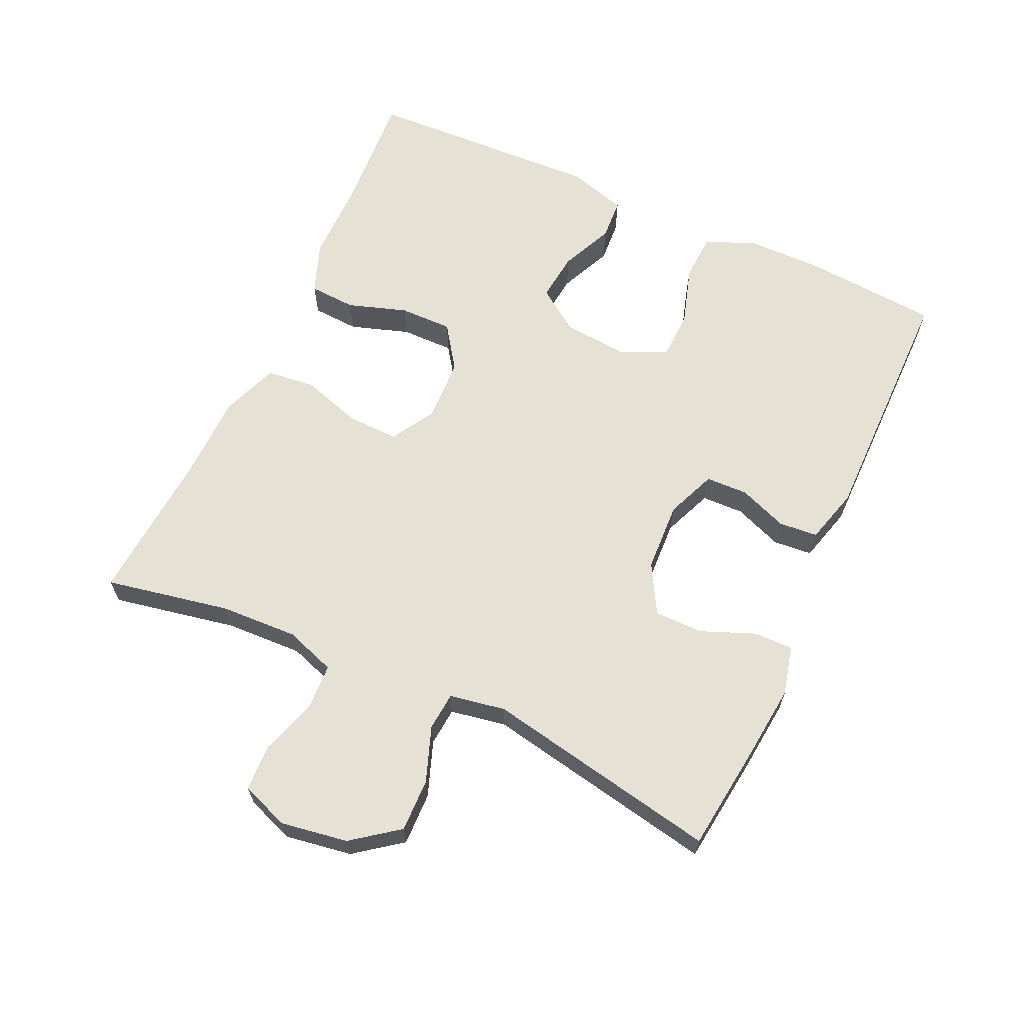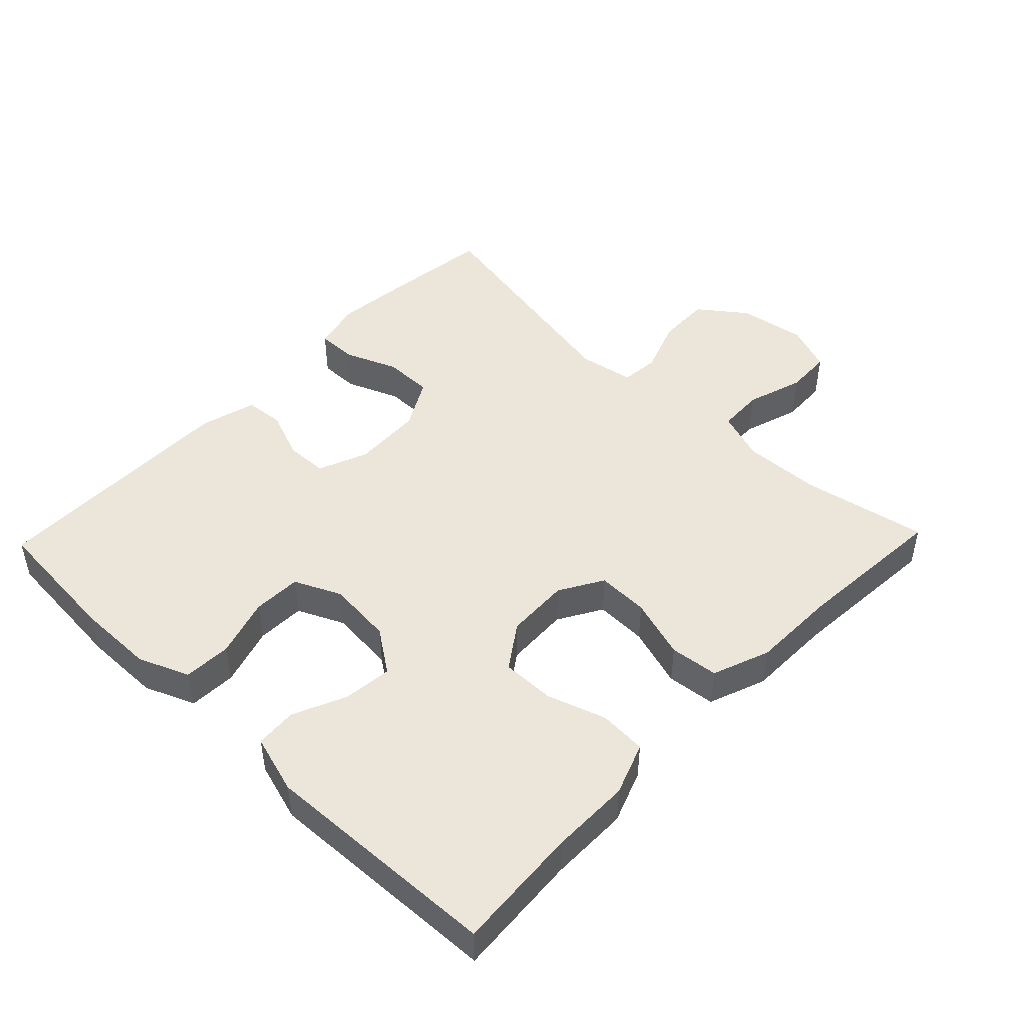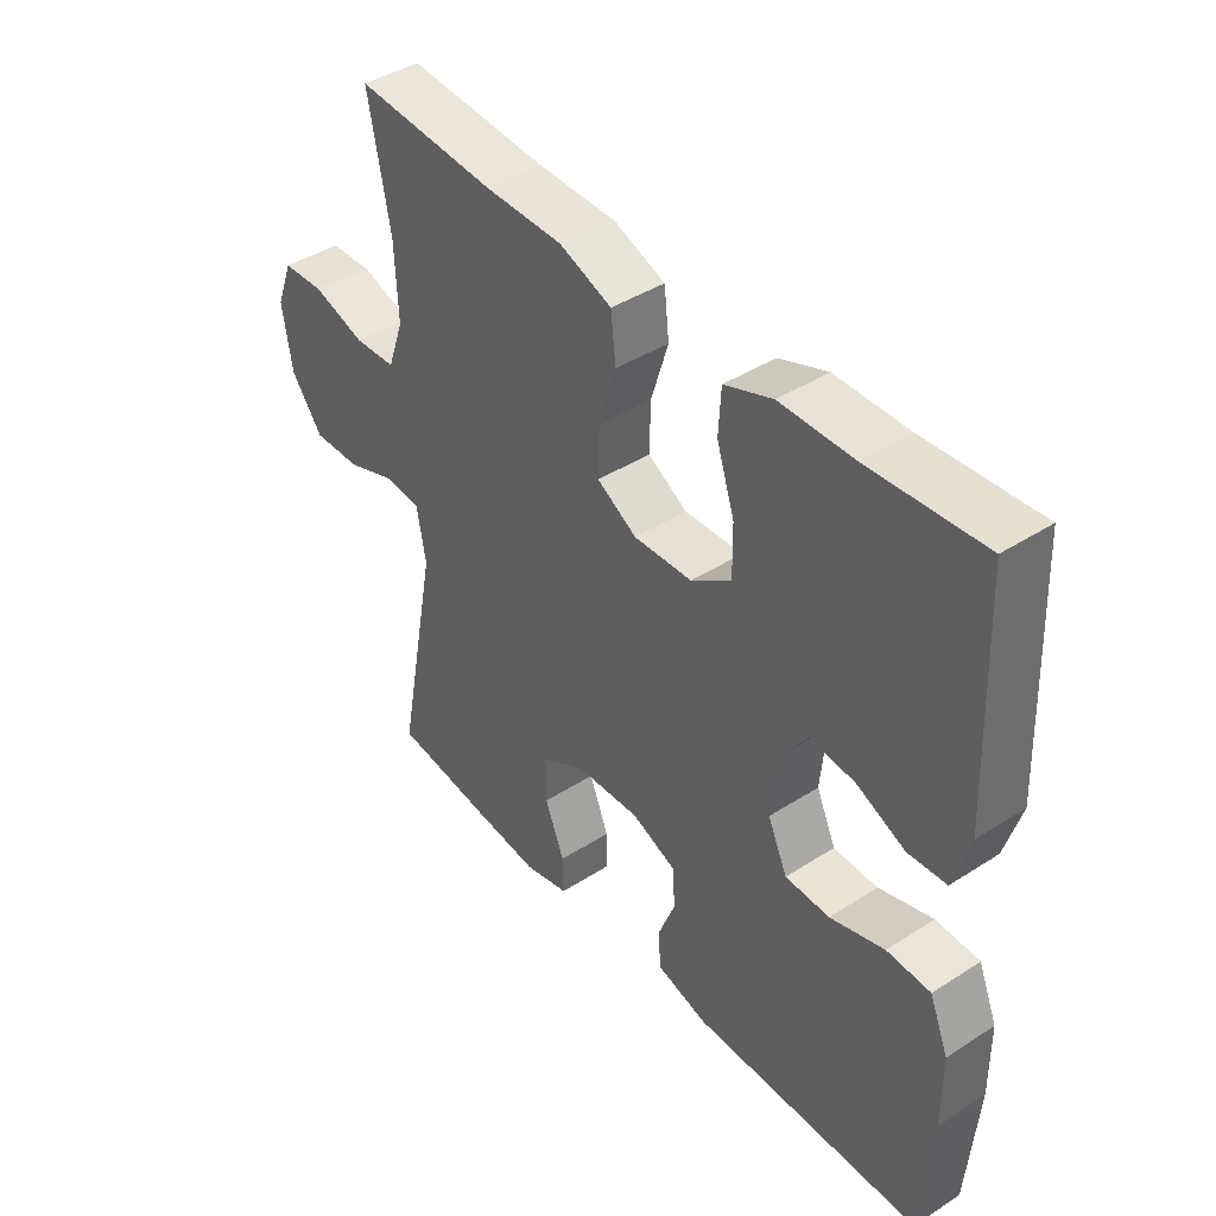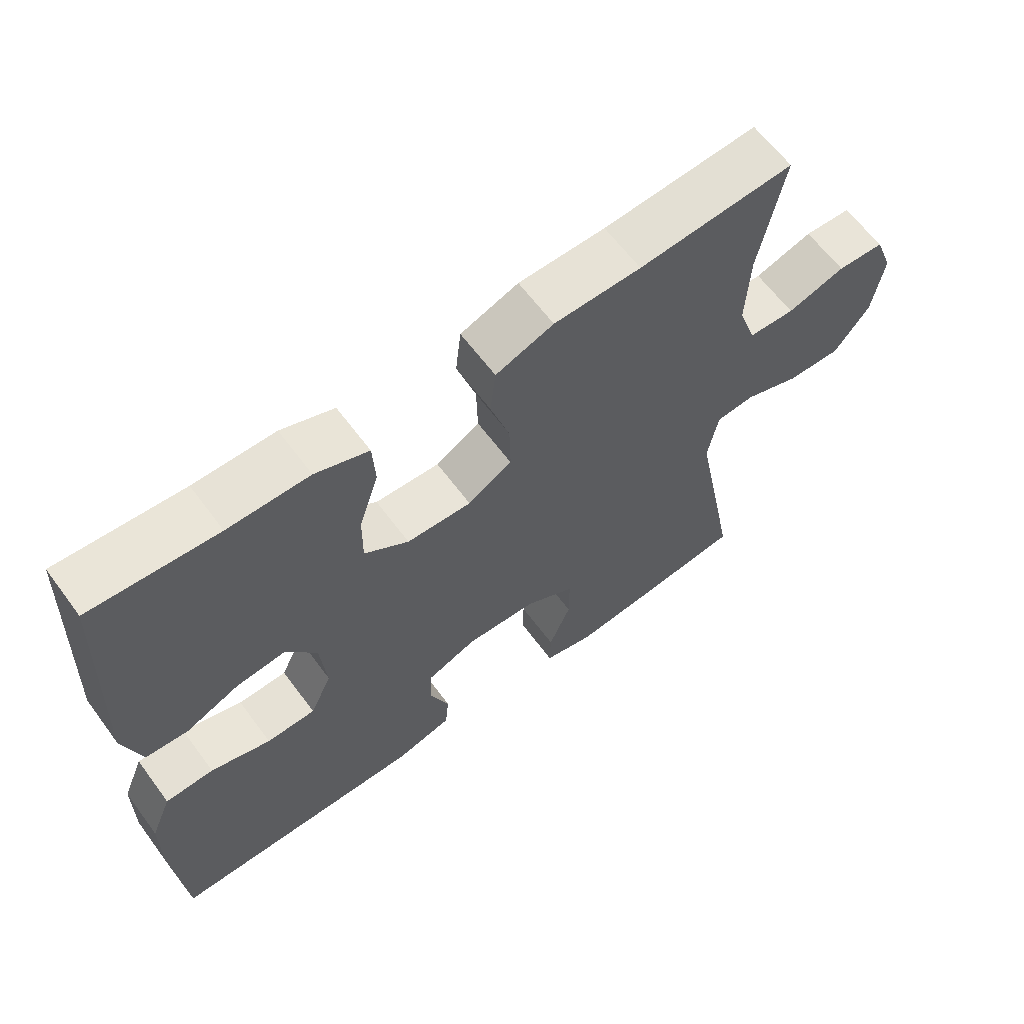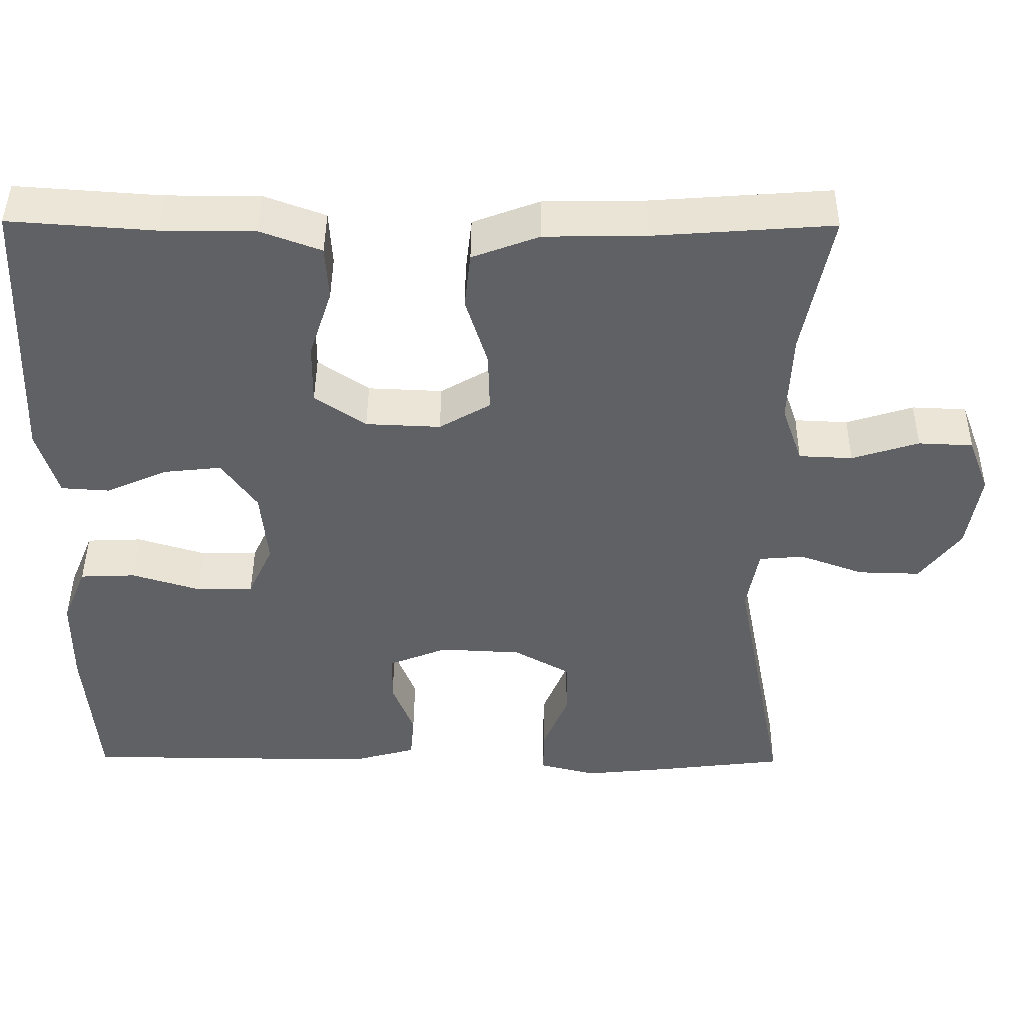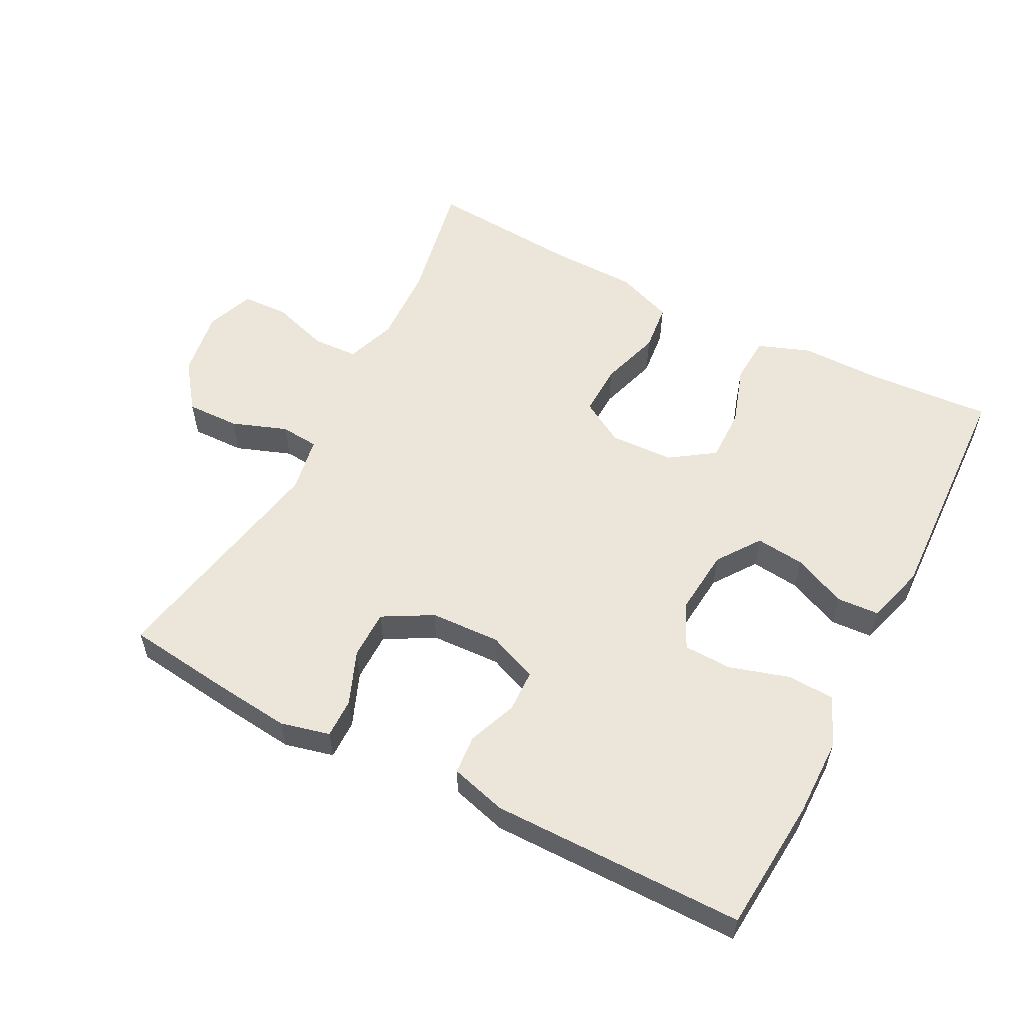
<metadata>
{"format":"obj","ext":"obj","renderer":"f3d","projection":"perspective","resolution":1024,"background":"white","views":[{"elev":64.2,"azim":114.7,"up":"+Y"},{"elev":47.2,"azim":-46.1,"up":"+Y"},{"elev":41.9,"azim":-127.7,"up":"+Z"},{"elev":62.9,"azim":-36.5,"up":"+Z"},{"elev":44.4,"azim":0.5,"up":"+Z"},{"elev":56.4,"azim":-152.5,"up":"+Y"}]}
</metadata>
<code>
v 0.5 0.07 -0.5
v 0.344 0.07 -0.519
v 0.229 0.07 -0.531
v 0.156 0.07 -0.513
v 0.157 0.07 -0.454
v 0.189 0.07 -0.375
v 0.189 0.07 -0.302
v 0.116 0.07 -0.261
v 0.012 0.07 -0.256
v -0.062 0.07 -0.286
v -0.064 0.07 -0.349
v -0.036 0.07 -0.421
v -0.041 0.07 -0.479
v -0.124 0.07 -0.502
v -0.5 0.07 -0.5
v -0.516 0.07 -0.301
v -0.515 0.07 -0.186
v -0.484 0.07 -0.111
v -0.413 0.07 -0.108
v -0.325 0.07 -0.135
v -0.253 0.07 -0.133
v -0.221 0.07 -0.064
v -0.23 0.07 0.033
v -0.275 0.07 0.097
v -0.348 0.07 0.089
v -0.427 0.07 0.054
v -0.489 0.07 0.058
v -0.515 0.07 0.146
v -0.5 0.07 0.5
v -0.315 0.07 0.487
v -0.196 0.07 0.487
v -0.118 0.07 0.458
v -0.114 0.07 0.388
v -0.143 0.07 0.3
v -0.144 0.07 0.221
v -0.079 0.07 0.176
v 0.016 0.07 0.172
v 0.081 0.07 0.21
v 0.079 0.07 0.287
v 0.051 0.07 0.377
v 0.059 0.07 0.449
v 0.144 0.07 0.481
v 0.272 0.07 0.483
v 0.5 0.07 0.5
v 0.464 0.07 0.315
v 0.459 0.07 0.199
v 0.485 0.07 0.124
v 0.553 0.07 0.121
v 0.638 0.07 0.148
v 0.707 0.07 0.145
v 0.734 0.07 0.074
v 0.718 0.07 -0.026
v 0.666 0.07 -0.095
v 0.587 0.07 -0.093
v 0.505 0.07 -0.063
v 0.448 0.07 -0.068
v 0.433 0.07 -0.151
v 0.5 0 -0.5
v 0.344 0 -0.519
v 0.229 0 -0.531
v 0.156 0 -0.513
v 0.157 0 -0.454
v 0.189 0 -0.375
v 0.189 0 -0.302
v 0.116 0 -0.261
v 0.012 0 -0.256
v -0.062 0 -0.286
v -0.064 0 -0.349
v -0.036 0 -0.421
v -0.041 0 -0.479
v -0.124 0 -0.502
v -0.5 0 -0.5
v -0.516 0 -0.301
v -0.515 0 -0.186
v -0.484 0 -0.111
v -0.413 0 -0.108
v -0.325 0 -0.135
v -0.253 0 -0.133
v -0.221 0 -0.064
v -0.23 0 0.033
v -0.275 0 0.097
v -0.348 0 0.089
v -0.427 0 0.054
v -0.489 0 0.058
v -0.515 0 0.146
v -0.5 0 0.5
v -0.315 0 0.487
v -0.196 0 0.487
v -0.118 0 0.458
v -0.114 0 0.388
v -0.143 0 0.3
v -0.144 0 0.221
v -0.079 0 0.176
v 0.016 0 0.172
v 0.081 0 0.21
v 0.079 0 0.287
v 0.051 0 0.377
v 0.059 0 0.449
v 0.144 0 0.481
v 0.272 0 0.483
v 0.5 0 0.5
v 0.464 0 0.315
v 0.459 0 0.199
v 0.485 0 0.124
v 0.553 0 0.121
v 0.638 0 0.148
v 0.707 0 0.145
v 0.734 0 0.074
v 0.718 0 -0.026
v 0.666 0 -0.095
v 0.587 0 -0.093
v 0.505 0 -0.063
v 0.448 0 -0.068
v 0.433 0 -0.151
f 53 54 55
f 52 53 55
f 51 52 55
f 50 51 55
f 49 50 55
f 48 49 55
f 47 48 55 56
f 46 47 56
f 43 44 45
f 43 45 46
f 42 43 46
f 41 42 46
f 40 41 46
f 39 40 46
f 46 56 57
f 39 46 57
f 38 39 57
f 32 33 34
f 31 32 34
f 30 31 34
f 30 34 35
f 29 30 35
f 28 29 35
f 27 28 35
f 26 27 35
f 25 26 35
f 24 25 35 36
f 18 19 20
f 17 18 20
f 16 17 20
f 15 16 20
f 14 15 20
f 13 14 20
f 12 13 20
f 11 12 20
f 10 11 20 21
f 9 10 21 22
f 4 5 6
f 3 4 6
f 2 3 6
f 1 2 6
f 57 1 6
f 57 6 7
f 57 7 8
f 38 57 8
f 37 38 8
f 37 8 9
f 36 37 9
f 24 36 9
f 23 24 9
f 9 22 23
f 112 111 110
f 112 110 109
f 112 109 108
f 112 108 107
f 112 107 106
f 112 106 105
f 113 112 105 104
f 113 104 103
f 102 101 100
f 103 102 100
f 103 100 99
f 103 99 98
f 103 98 97
f 103 97 96
f 114 113 103
f 114 103 96
f 114 96 95
f 91 90 89
f 91 89 88
f 91 88 87
f 92 91 87
f 92 87 86
f 92 86 85
f 92 85 84
f 92 84 83
f 92 83 82
f 93 92 82 81
f 77 76 75
f 77 75 74
f 77 74 73
f 77 73 72
f 77 72 71
f 77 71 70
f 77 70 69
f 77 69 68
f 78 77 68 67
f 79 78 67 66
f 63 62 61
f 63 61 60
f 63 60 59
f 63 59 58
f 63 58 114
f 64 63 114
f 65 64 114
f 65 114 95
f 65 95 94
f 66 65 94
f 66 94 93
f 66 93 81
f 66 81 80
f 80 79 66
f 1 58 59 2
f 2 59 60 3
f 3 60 61 4
f 4 61 62 5
f 5 62 63 6
f 6 63 64 7
f 7 64 65 8
f 8 65 66 9
f 9 66 67 10
f 10 67 68 11
f 11 68 69 12
f 12 69 70 13
f 13 70 71 14
f 14 71 72 15
f 15 72 73 16
f 16 73 74 17
f 17 74 75 18
f 18 75 76 19
f 19 76 77 20
f 20 77 78 21
f 21 78 79 22
f 22 79 80 23
f 23 80 81 24
f 24 81 82 25
f 25 82 83 26
f 26 83 84 27
f 27 84 85 28
f 28 85 86 29
f 29 86 87 30
f 30 87 88 31
f 31 88 89 32
f 32 89 90 33
f 33 90 91 34
f 34 91 92 35
f 35 92 93 36
f 36 93 94 37
f 37 94 95 38
f 38 95 96 39
f 39 96 97 40
f 40 97 98 41
f 41 98 99 42
f 42 99 100 43
f 43 100 101 44
f 44 101 102 45
f 45 102 103 46
f 46 103 104 47
f 47 104 105 48
f 48 105 106 49
f 49 106 107 50
f 50 107 108 51
f 51 108 109 52
f 52 109 110 53
f 53 110 111 54
f 54 111 112 55
f 55 112 113 56
f 56 113 114 57
f 57 114 58 1

</code>
